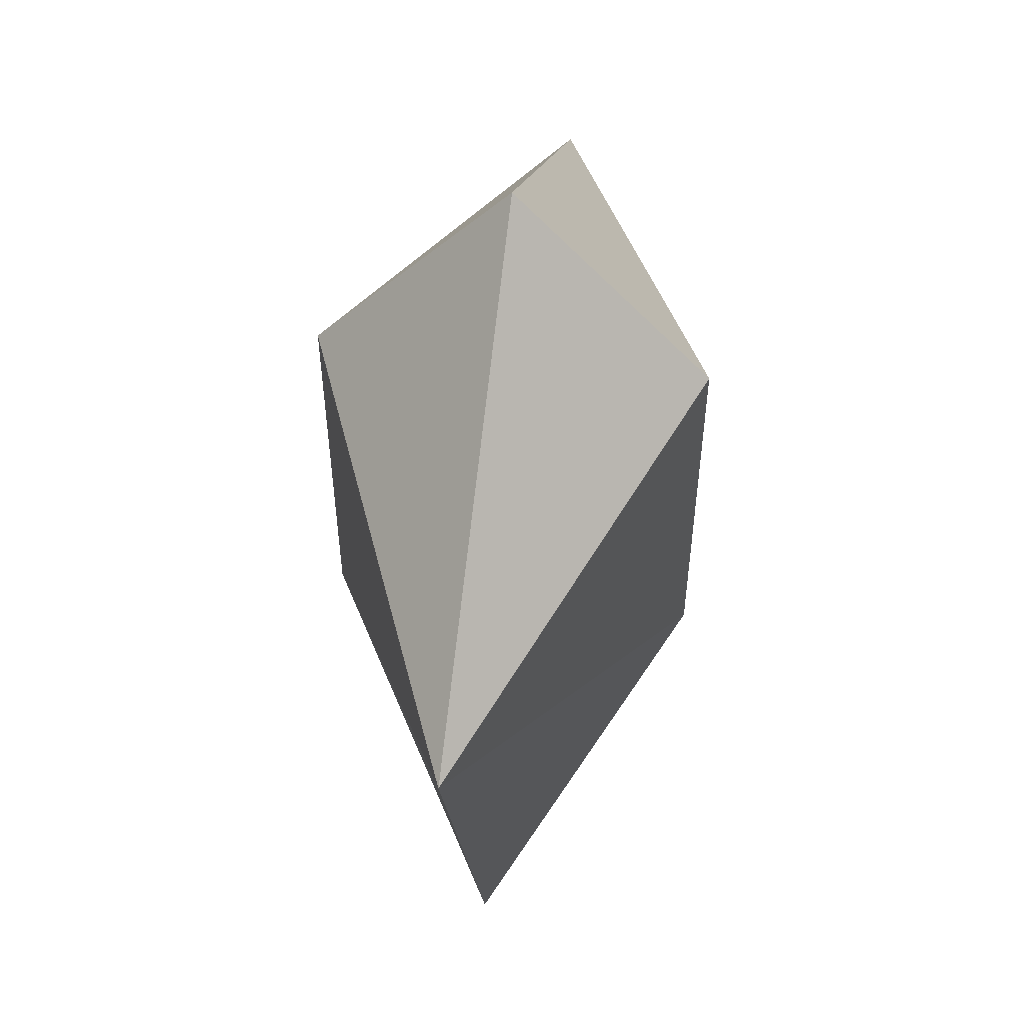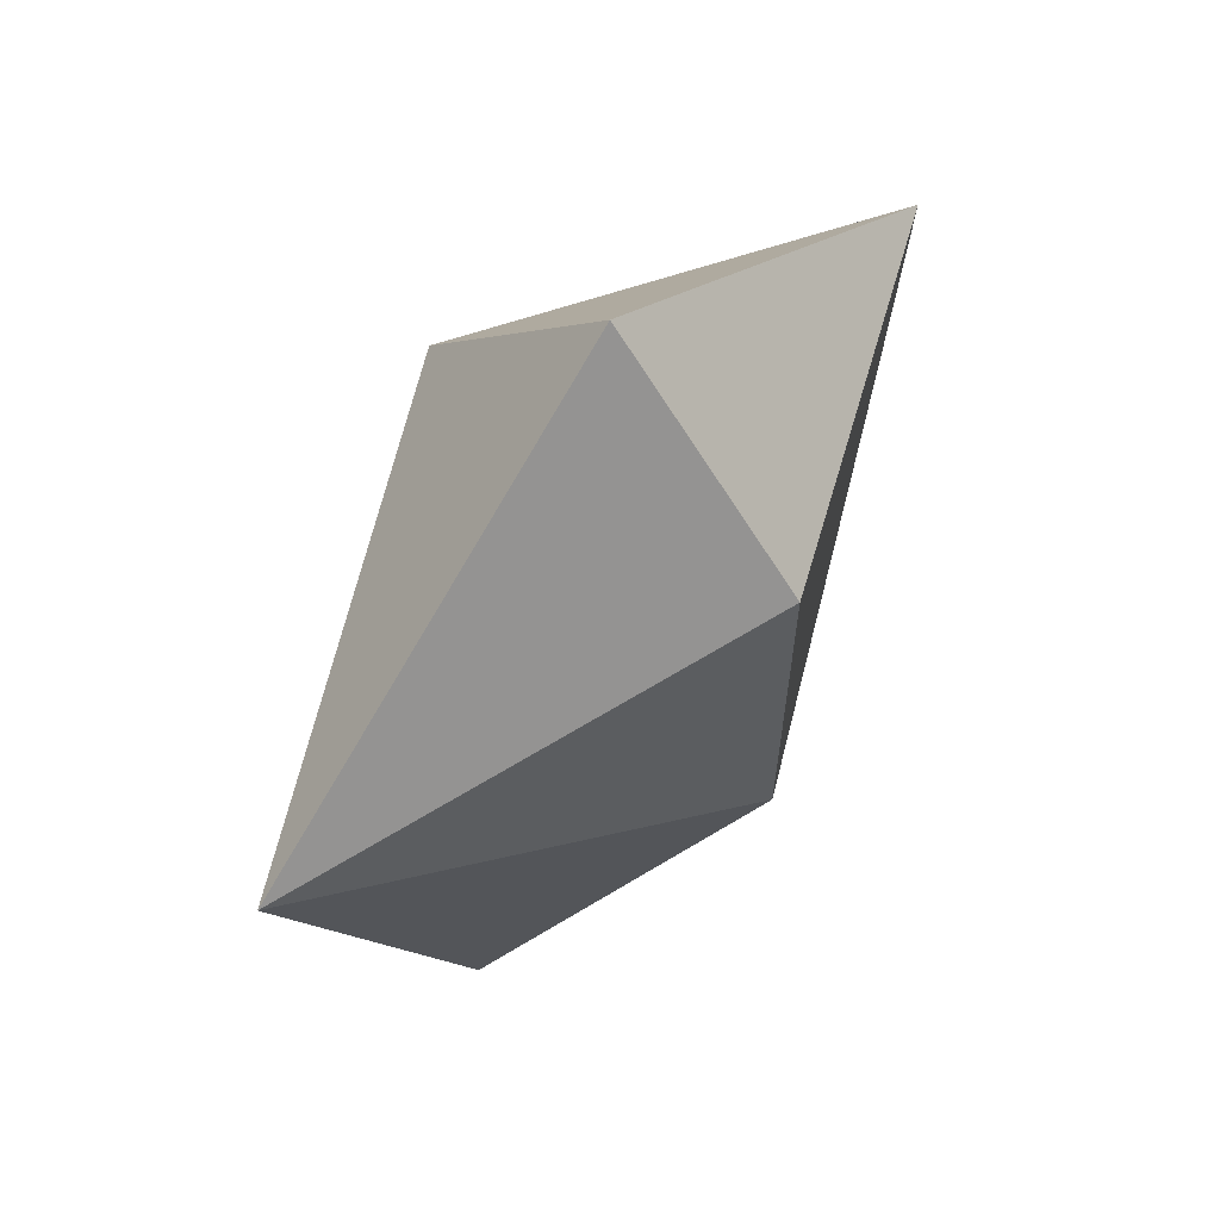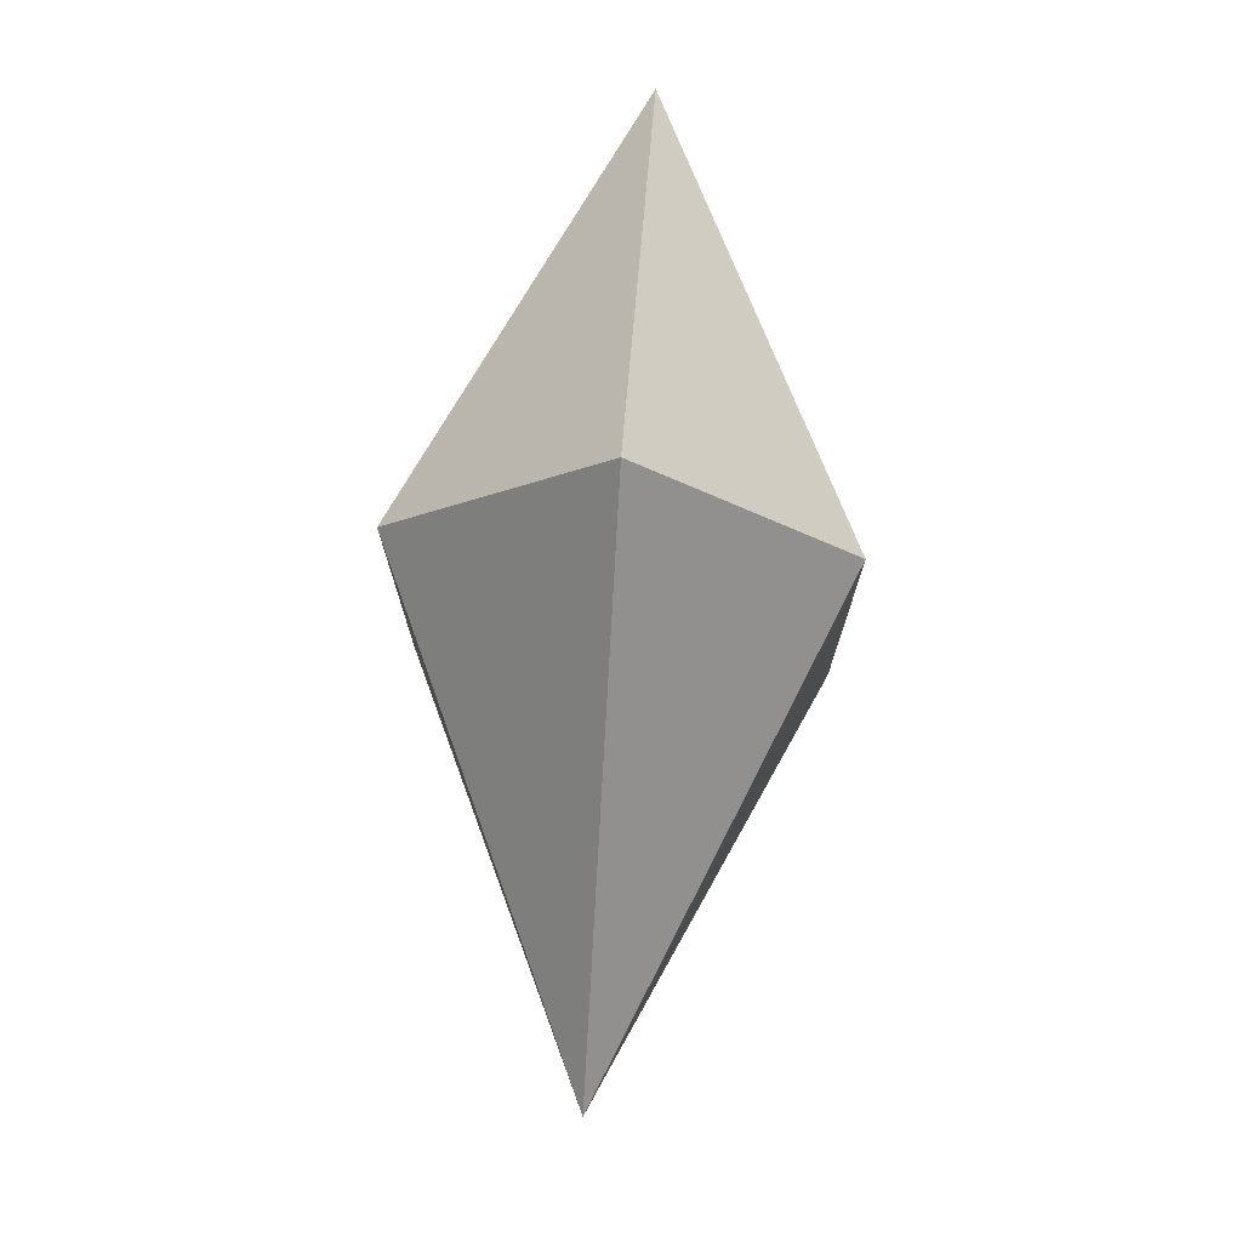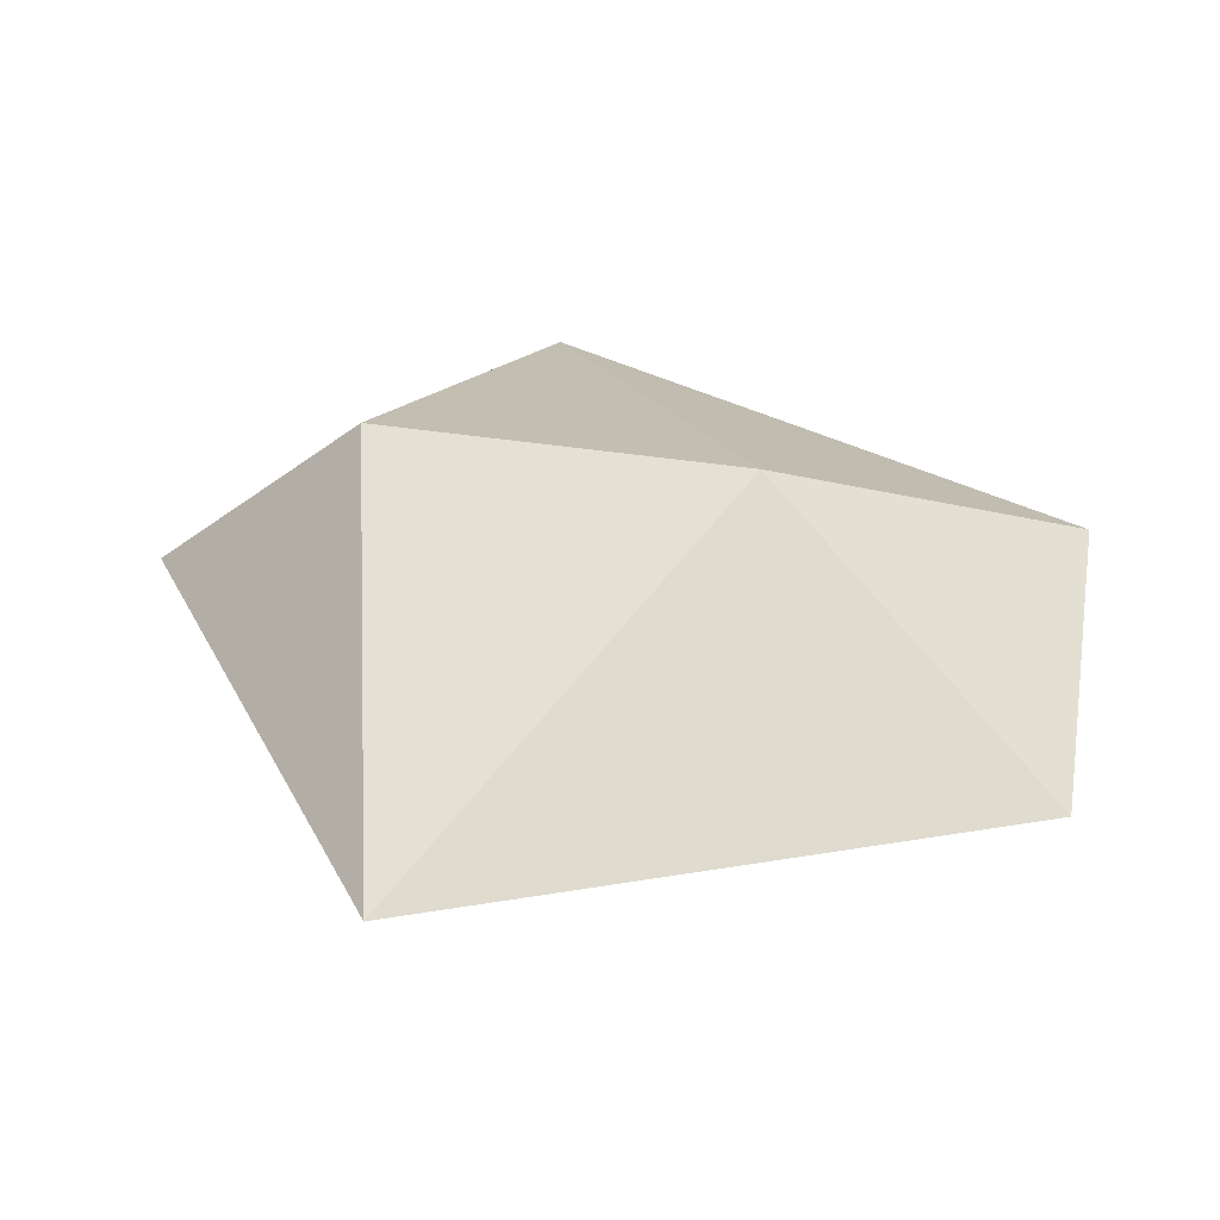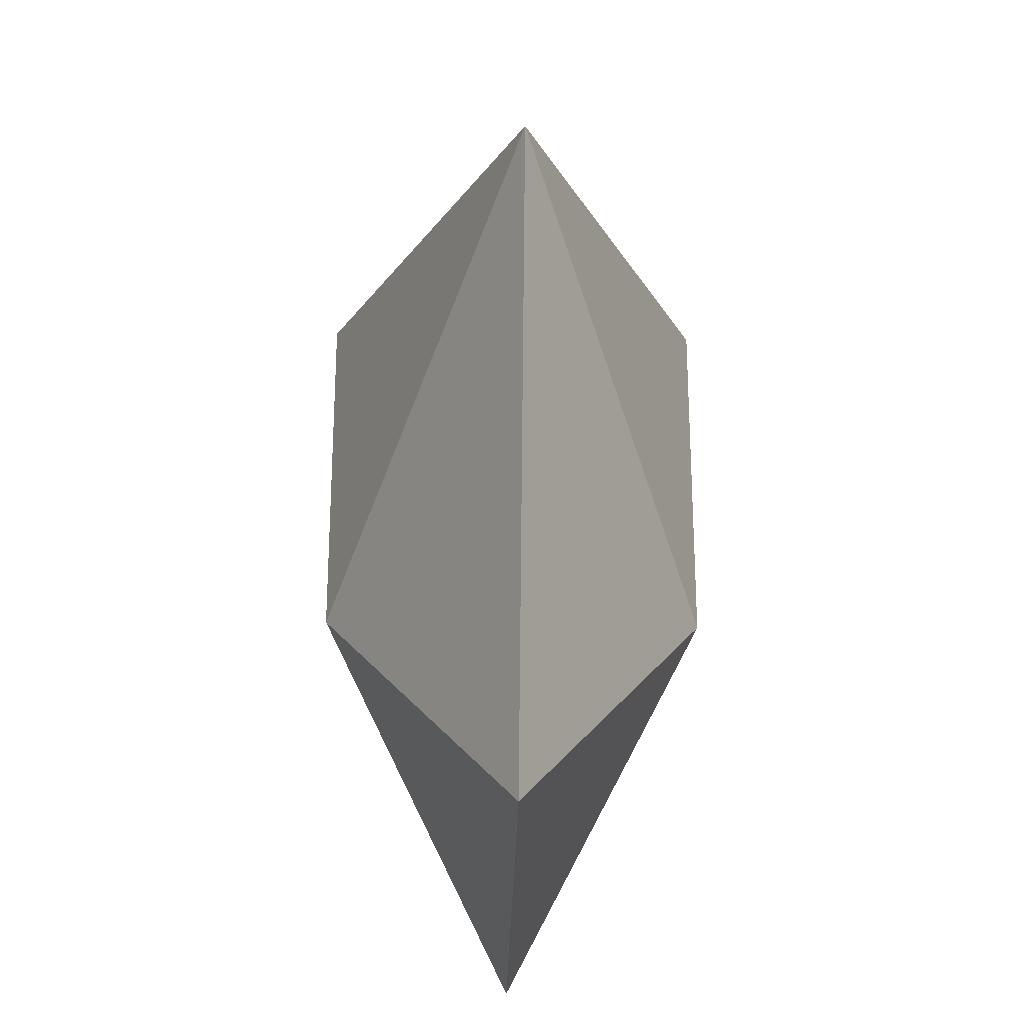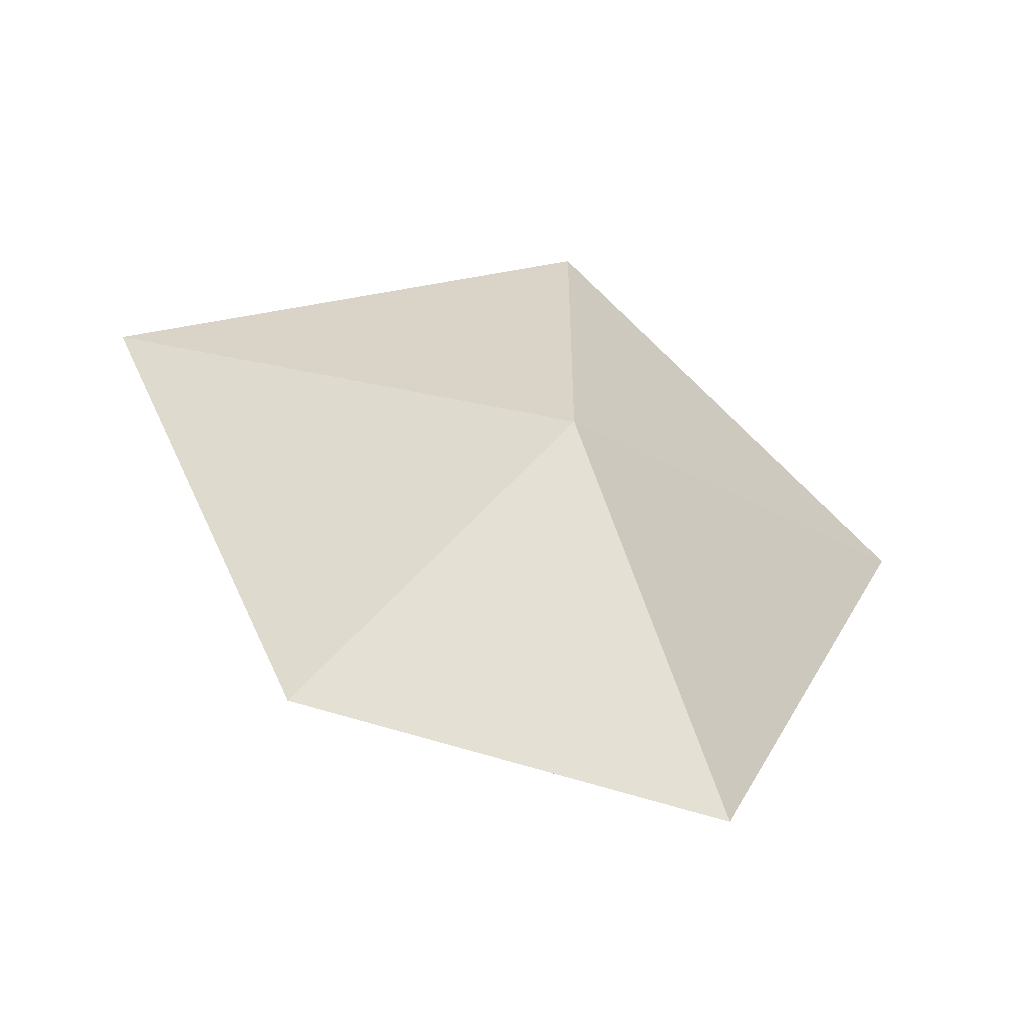
<metadata>
{"format":"obj","ext":"obj","renderer":"f3d","projection":"perspective","resolution":1024,"background":"white","views":[{"elev":50.0,"azim":-81.4,"up":"+Z"},{"elev":61.4,"azim":-51.0,"up":"+Z"},{"elev":74.9,"azim":-86.1,"up":"+Z"},{"elev":40.2,"azim":100.1,"up":"+Y"},{"elev":-34.7,"azim":88.4,"up":"+Z"},{"elev":-60.5,"azim":-18.5,"up":"+Z"}]}
</metadata>
<code>
o Plane
v -0.02208 0.5581 -0.2248
v -0.02208 0.5686 0.7065
v -0.536 0.08927 -0.9972
v -1.112 0.08927 0.4542
v -0.02208 -0.3796 -0.2248
v -0.02208 -0.39 0.7065
v 0.4918 0.08927 -0.9972
v 1.068 0.08927 0.4542
v -0.02208 0.08927 1.242
f 2 1 4
f 1 3 4
f 4 9 2
f 2 8 1
f 1 8 7
f 8 2 9
f 6 4 5
f 5 4 3
f 4 6 9
f 6 5 8
f 5 7 8
f 8 9 6
f 1 7 3
f 5 3 7

</code>
